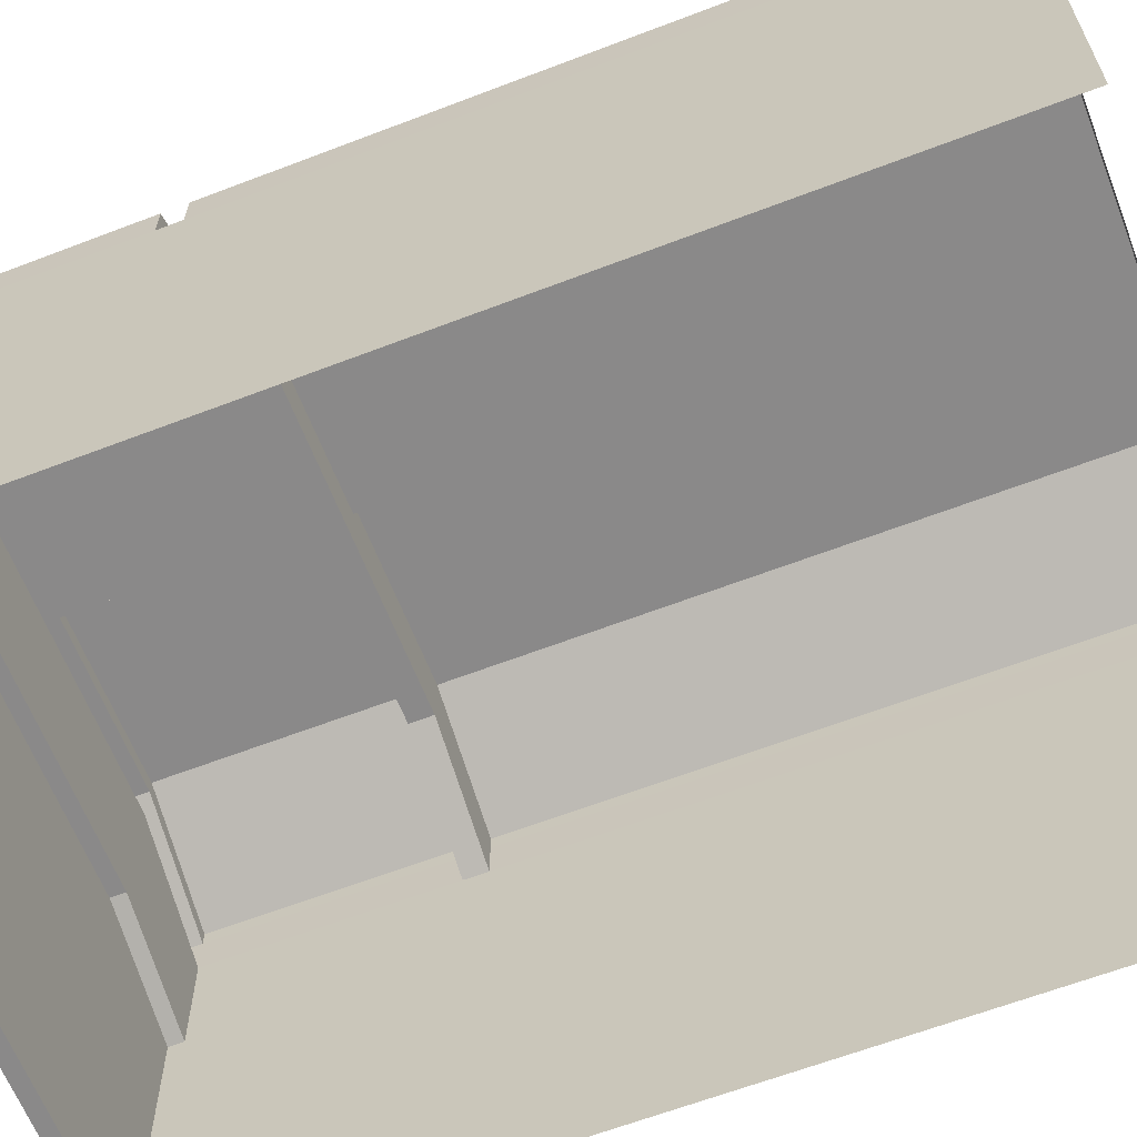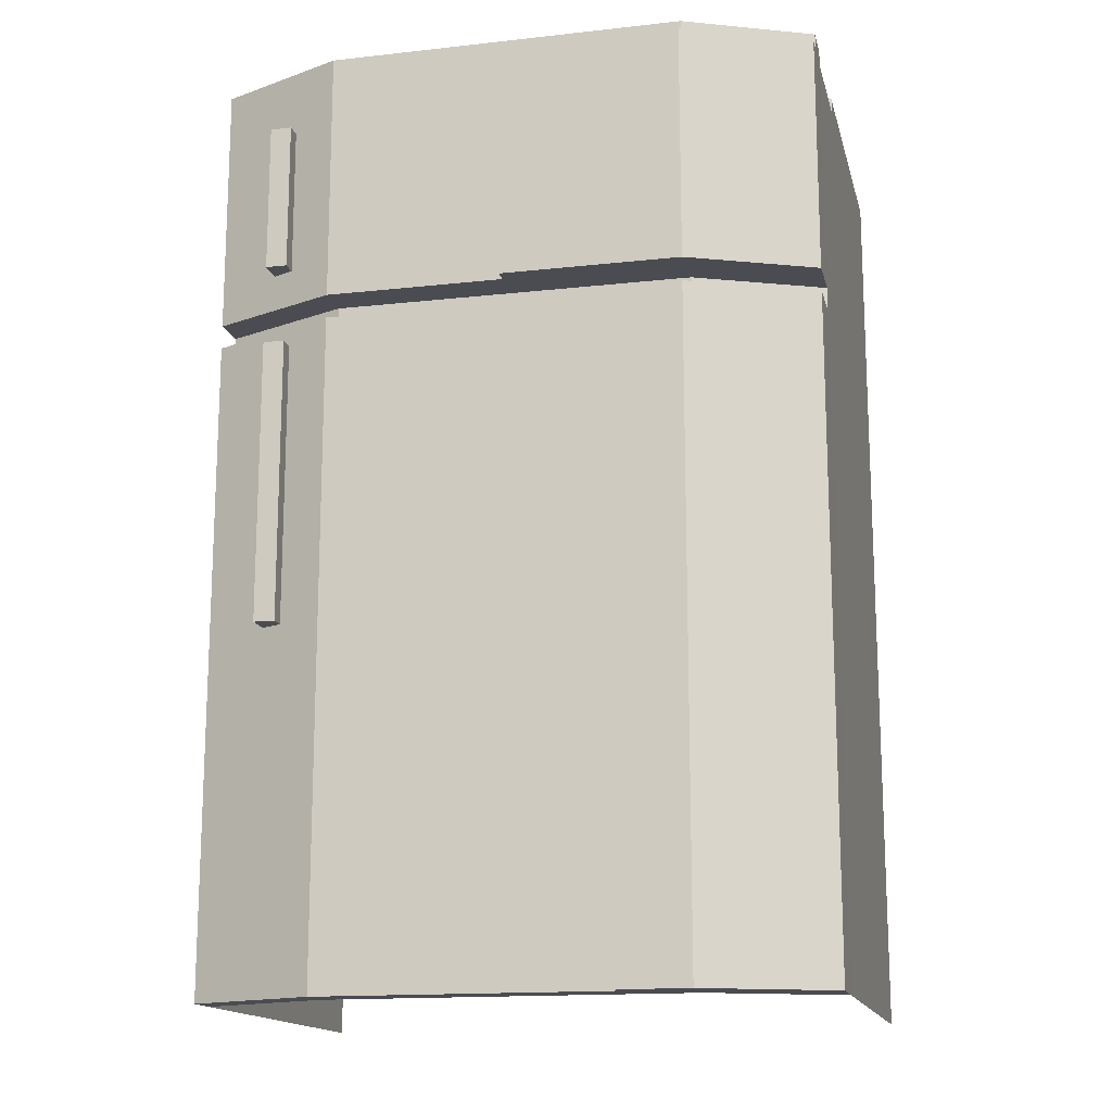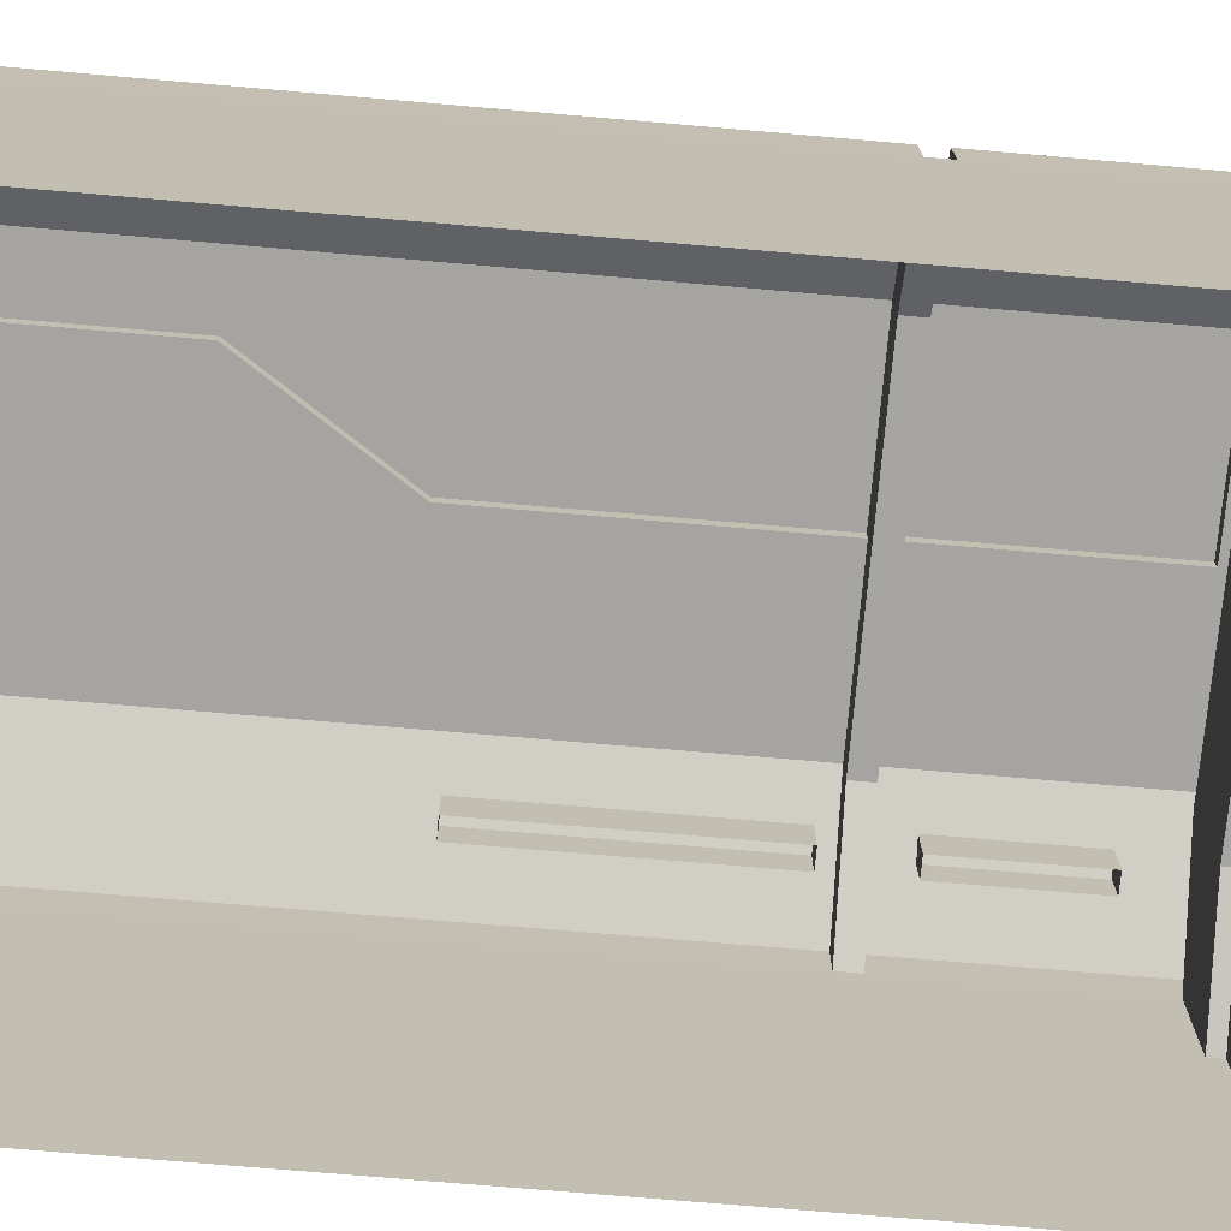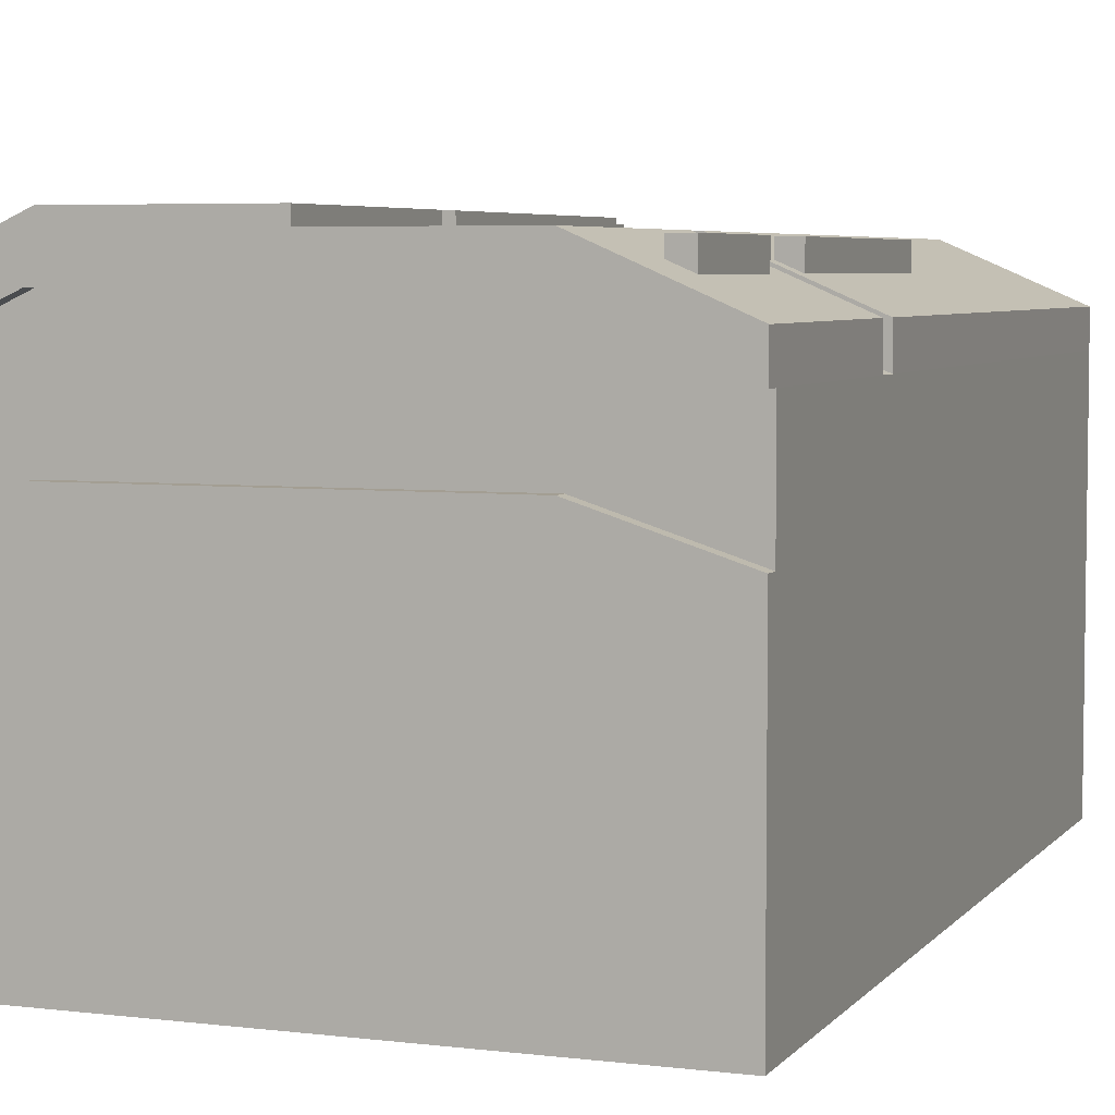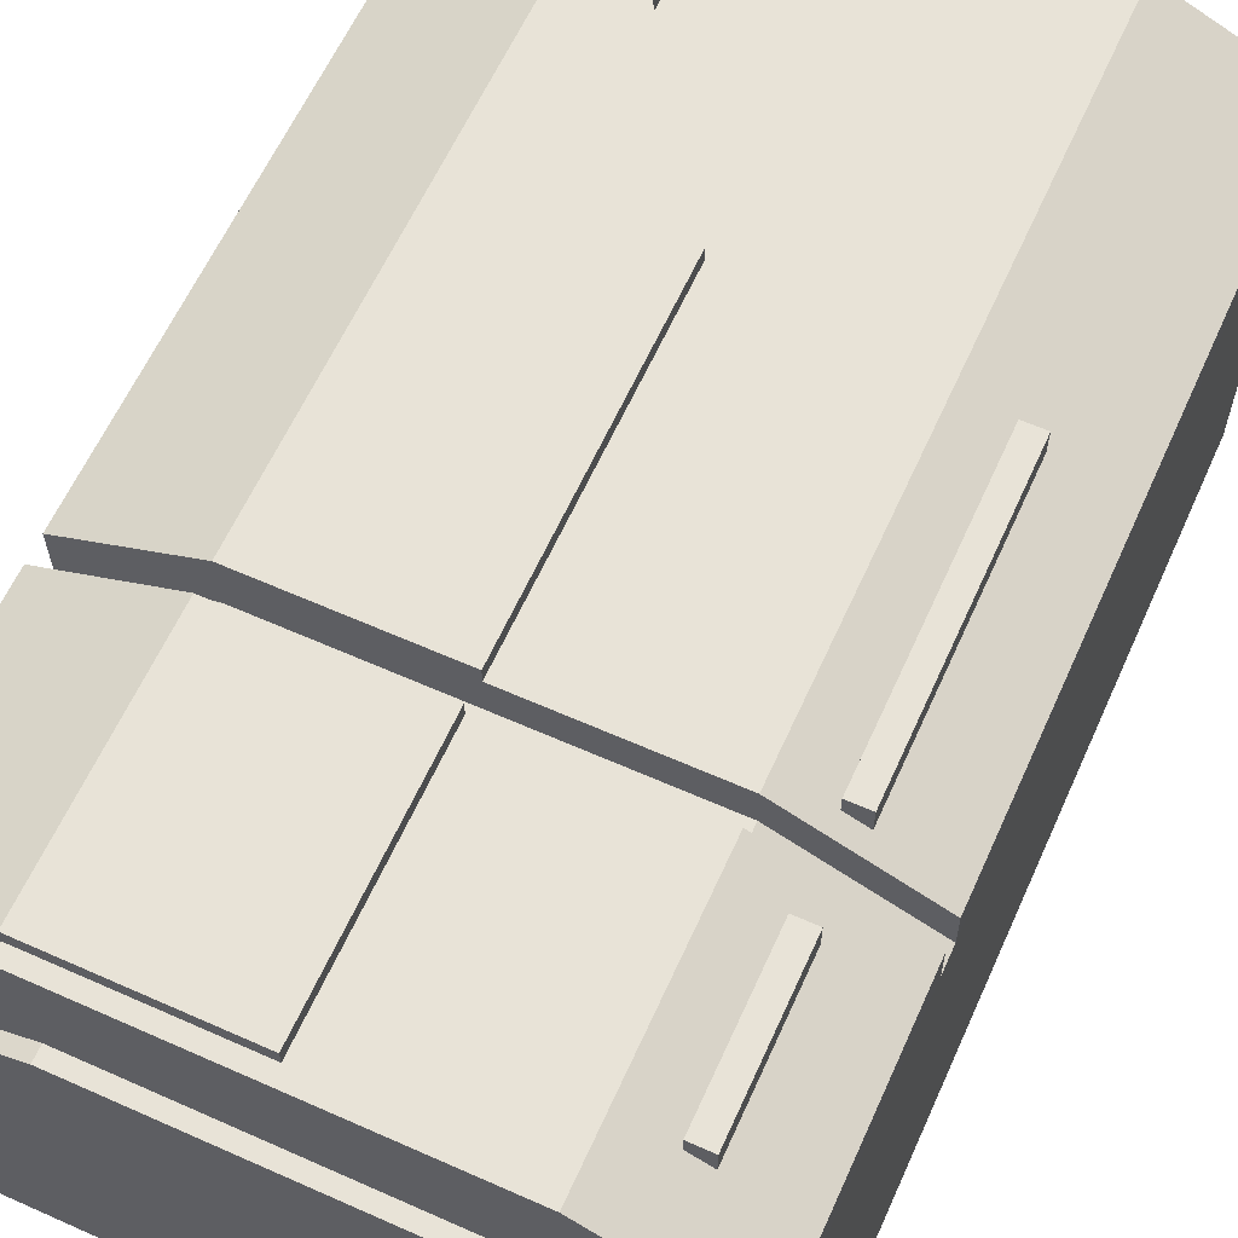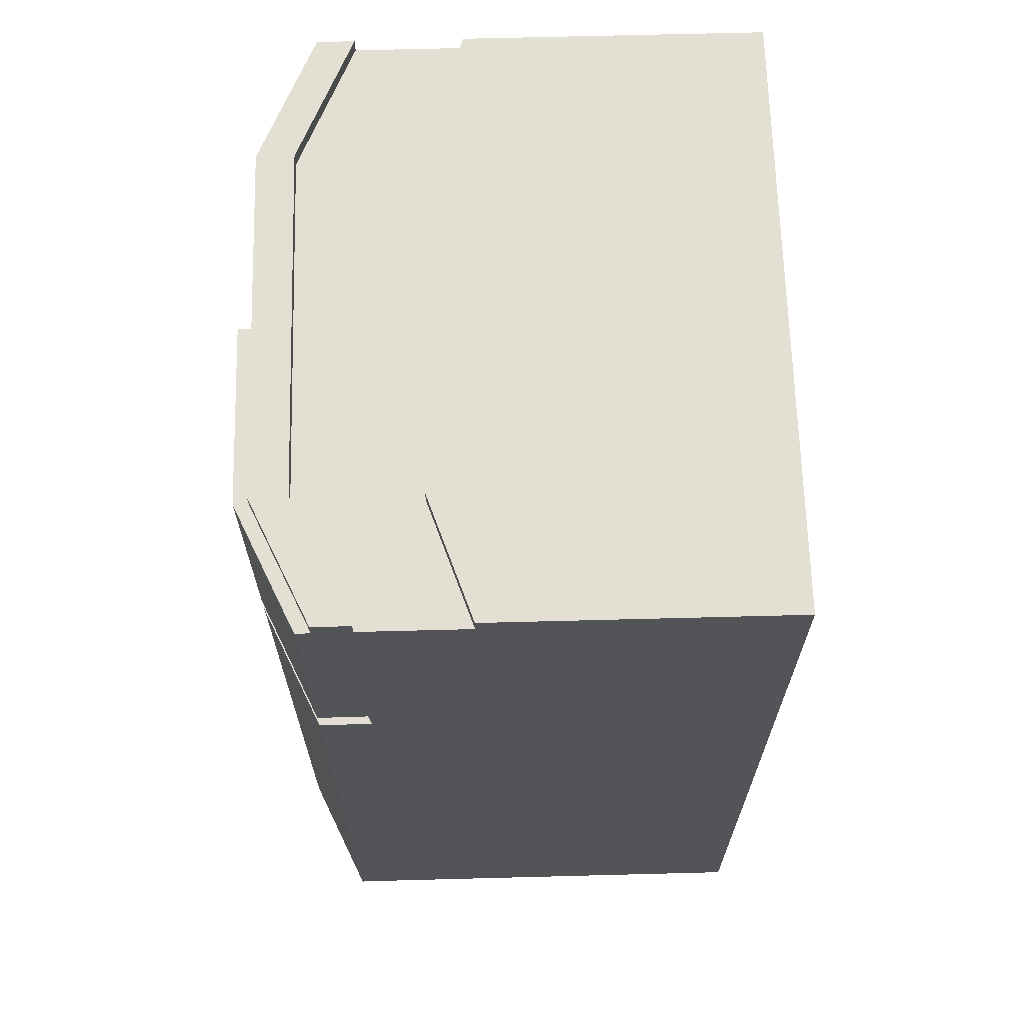
<metadata>
{"format":"obj","ext":"obj","renderer":"f3d","projection":"perspective","resolution":1024,"background":"white","views":[{"elev":-63.3,"azim":-68.8,"up":"+Z"},{"elev":-15.4,"azim":13.2,"up":"+Y"},{"elev":-73.2,"azim":85.1,"up":"+Z"},{"elev":5.2,"azim":-159.3,"up":"+Z"},{"elev":61.9,"azim":-155.7,"up":"+Z"},{"elev":66.6,"azim":88.5,"up":"+Y"}]}
</metadata>
<code>
o Cube_Cube.001
v -2 0 1.127
v -2 6 1.127
v -2 0 -1.5
v -2 6 -1.5
v 2 0 1.127
v 2 6 1.127
v 2 0 -1.5
v 2 6 -1.5
v -2 4.282 -1.5
v -2 4.282 1.127
v -1.143 6 -1.5
v 1.187 6 -1.5
v -1.143 0 1.5
v 1.187 0 1.5
v 1.187 6 1.5
v -1.143 6 1.5
v 2 4.282 -1.5
v 2 4.282 1.127
v 1.187 4.282 1.5
v -1.143 4.282 1.5
v -2 4.438 1.127
v 1.187 4.438 1.5
v 2 4.438 1.127
v 2 4.438 -1.5
v -2 4.438 -1.5
v -1.143 4.438 1.5
v -1.998 4.438 1.369
v -1.998 6 1.369
v 2.002 4.282 1.369
v 2.002 -0 1.369
v 1.189 -0 1.742
v -1.142 6 1.742
v -1.998 -0 1.369
v -1.142 -0 1.742
v 2.002 6 1.369
v 1.189 6 1.742
v -1.998 4.282 1.369
v 1.189 4.282 1.742
v -1.142 4.282 1.742
v 1.189 4.438 1.742
v 2.002 4.438 1.369
v -1.142 4.438 1.742
v 0.02198 6 -1.5
v 0.02198 0 1.5
v 0.02198 6 1.5
v 0.02198 4.282 1.5
v 0.02198 4.438 1.5
v 0.7368 -0 1.742
v 0.02352 6 1.742
v 0.02352 4.282 1.742
v 0.02352 4.438 1.742
v -2 2.141 -1.5
v 2 2.141 -1.5
v 2 2.141 1.127
v -2 2.141 1.127
v 2.002 2.141 1.369
v -1.998 2.141 1.369
v -1.142 2.141 1.742
v 0.02352 2.141 1.742
v -2 1.071 -1.5
v 2 1.071 -1.5
v 2 1.071 1.127
v 2.002 1.071 1.369
v -1.142 1.071 1.742
v 0.7368 1.071 1.742
v -2 1.071 1.127
v -1.998 1.071 1.369
v 2.002 1.071 1.465
v 2.002 -0 1.465
v 1.189 -0 1.837
v 0.7368 -0 1.837
v 2.002 6 1.465
v 1.189 6 1.837
v 1.189 1.071 1.837
v 2.002 4.282 1.465
v 1.189 4.282 1.837
v 1.189 4.438 1.837
v 2.002 4.438 1.465
v 0.02352 6 1.837
v 0.02352 4.282 1.837
v 0.02352 4.438 1.837
v 0.7368 1.071 1.837
v 2.002 2.141 1.465
v 1.189 2.141 1.837
v 0.02352 2.141 1.837
v -1.572 4.68 1.717
v -1.572 5.658 1.717
v -1.572 4.68 1.33
v -1.572 5.658 1.33
v -1.433 4.68 1.717
v -1.433 5.658 1.717
v -1.433 4.68 1.33
v -1.433 5.658 1.33
v -1.572 2.308 1.717
v -1.572 4.16 1.717
v -1.572 2.308 1.33
v -1.572 4.16 1.33
v -1.433 2.308 1.717
v -1.433 4.16 1.717
v -1.433 2.308 1.33
v -1.433 4.16 1.33
v -2 0 0.4316
v -2 6 0.4316
v 2 0 0.4316
v 2 6 0.4316
v 1.187 6 0.7056
v -1.143 6 0.7056
v 2 4.282 0.4316
v -2 4.282 0.4316
v 2 4.438 0.4316
v -2 4.438 0.4316
v 0.02198 6 0.7056
v 2 2.141 0.4316
v -2 2.141 0.4316
v -2 1.071 0.4316
v 2 1.071 0.4316
v -2 6.099 0.4316
v -2 6.099 -1.5
v 1.187 6.099 -1.5
v 2 6.099 -1.5
v -1.143 6.099 1.5
v -2 6.099 1.127
v -1.143 6.099 -1.5
v 0.02198 6.099 -1.5
v 2 6.099 1.127
v 1.187 6.099 1.5
v 0.02198 6.099 1.5
v -1.142 6.099 1.742
v -1.998 6.099 1.369
v 2.002 6.099 1.369
v 1.189 6.099 1.742
v 0.02352 6.099 1.742
v 2 6.099 0.4316
v 1.187 6.099 0.7056
v -1.143 6.099 0.7056
v 0.02198 6.099 0.7056
f 111 103 4 25
f 46 47 26 20
f 110 105 6 23
f 1 13 34 33
f 2 21 27 28
f 107 103 2 16
f 105 106 15 6
f 112 107 16 45
f 47 22 40 51
f 66 1 33 67
f 20 10 37 39
f 18 19 38 29
f 114 109 9 52
f 113 108 18 54
f 18 23 22 19
f 20 26 21 10
f 108 110 23 18
f 109 111 25 9
f 42 32 28 27
f 58 39 37 57
f 38 50 80 76
f 59 50 39 58
f 31 30 69 70
f 51 49 32 42
f 54 18 29 56
f 22 23 41 40
f 44 14 31 48
f 14 5 30 31
f 21 26 42 27
f 12 43 124 119
f 105 8 120 133
f 46 20 39 50
f 106 105 133 134
f 23 6 35 41
f 49 36 131 132
f 19 46 50 38
f 13 44 48 34
f 56 29 75 83
f 30 63 68 69
f 26 47 51 42
f 106 112 45 15
f 19 22 47 46
f 36 49 79 73
f 62 54 56 63
f 65 59 58 64
f 65 48 71 82
f 64 58 57 67
f 116 113 54 62
f 115 114 52 60
f 10 55 57 37
f 102 115 60 3
f 104 116 62 5
f 34 64 67 33
f 41 35 72 78
f 48 65 64 34
f 5 62 63 30
f 49 51 81 79
f 55 66 67 57
f 83 75 76 84
f 78 72 73 77
f 77 73 79 81
f 84 76 80 85
f 74 84 85 82
f 68 83 84 74
f 69 68 74 70
f 70 74 82 71
f 63 56 83 68
f 51 40 77 81
f 40 41 78 77
f 29 38 76 75
f 48 31 70 71
f 50 59 85 80
f 59 65 82 85
f 35 36 73 72
f 86 87 89 88
f 92 93 91 90
f 90 91 87 86
f 88 92 90 86
f 93 89 87 91
f 94 95 97 96
f 100 101 99 98
f 98 99 95 94
f 96 100 98 94
f 101 97 95 99
f 7 61 116 104
f 1 66 115 102
f 66 55 114 115
f 61 53 113 116
f 11 4 118 123
f 10 21 111 109
f 17 24 110 108
f 53 17 108 113
f 55 10 109 114
f 35 6 125 130
f 107 112 136 135
f 32 49 132 128
f 24 8 105 110
f 21 2 103 111
f 125 126 131 130
f 121 122 129 128
f 127 121 128 132
f 126 127 132 131
f 119 124 136 134
f 124 123 135 136
f 120 119 134 133
f 123 118 117 135
f 2 28 129 122
f 103 107 135 117
f 43 11 123 124
f 112 106 134 136
f 28 32 128 129
f 4 103 117 118
f 15 45 127 126
f 6 15 126 125
f 16 2 122 121
f 45 16 121 127
f 36 35 130 131
f 8 12 119 120

</code>
